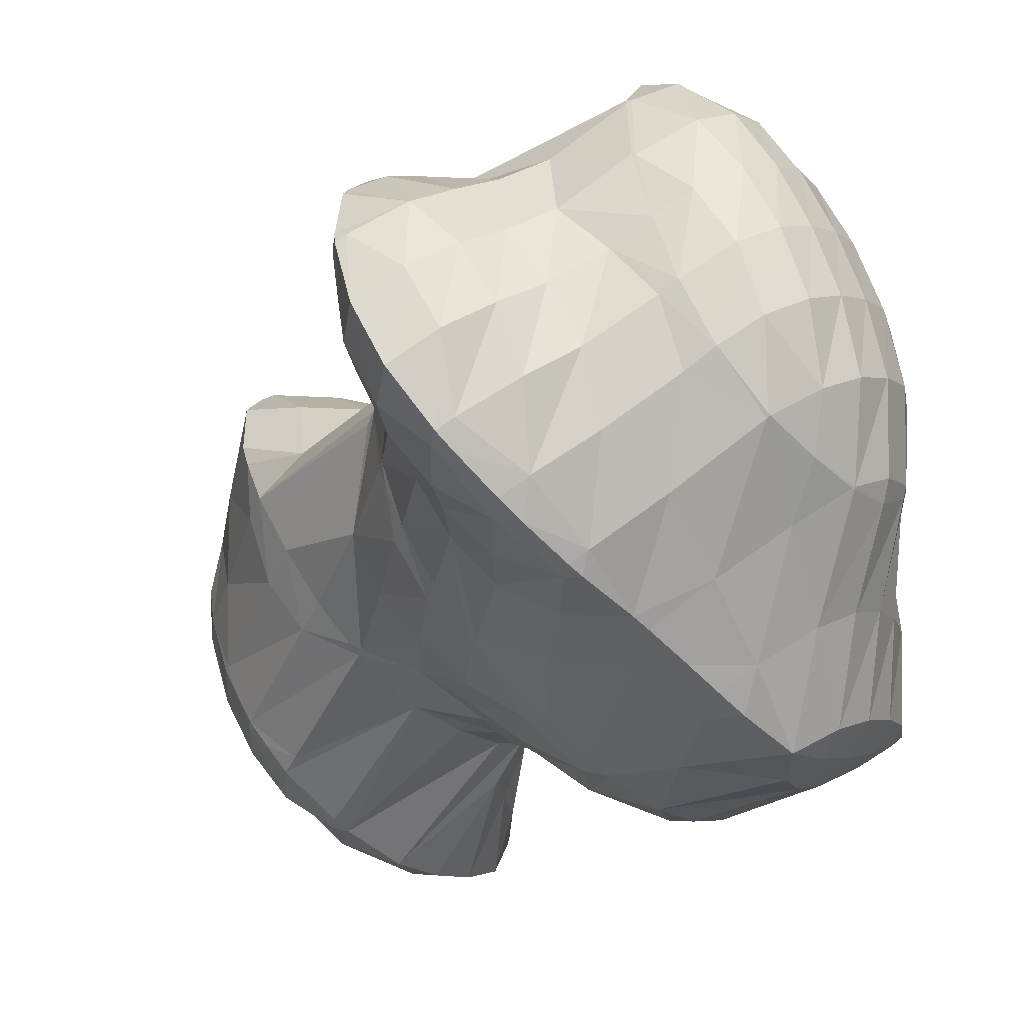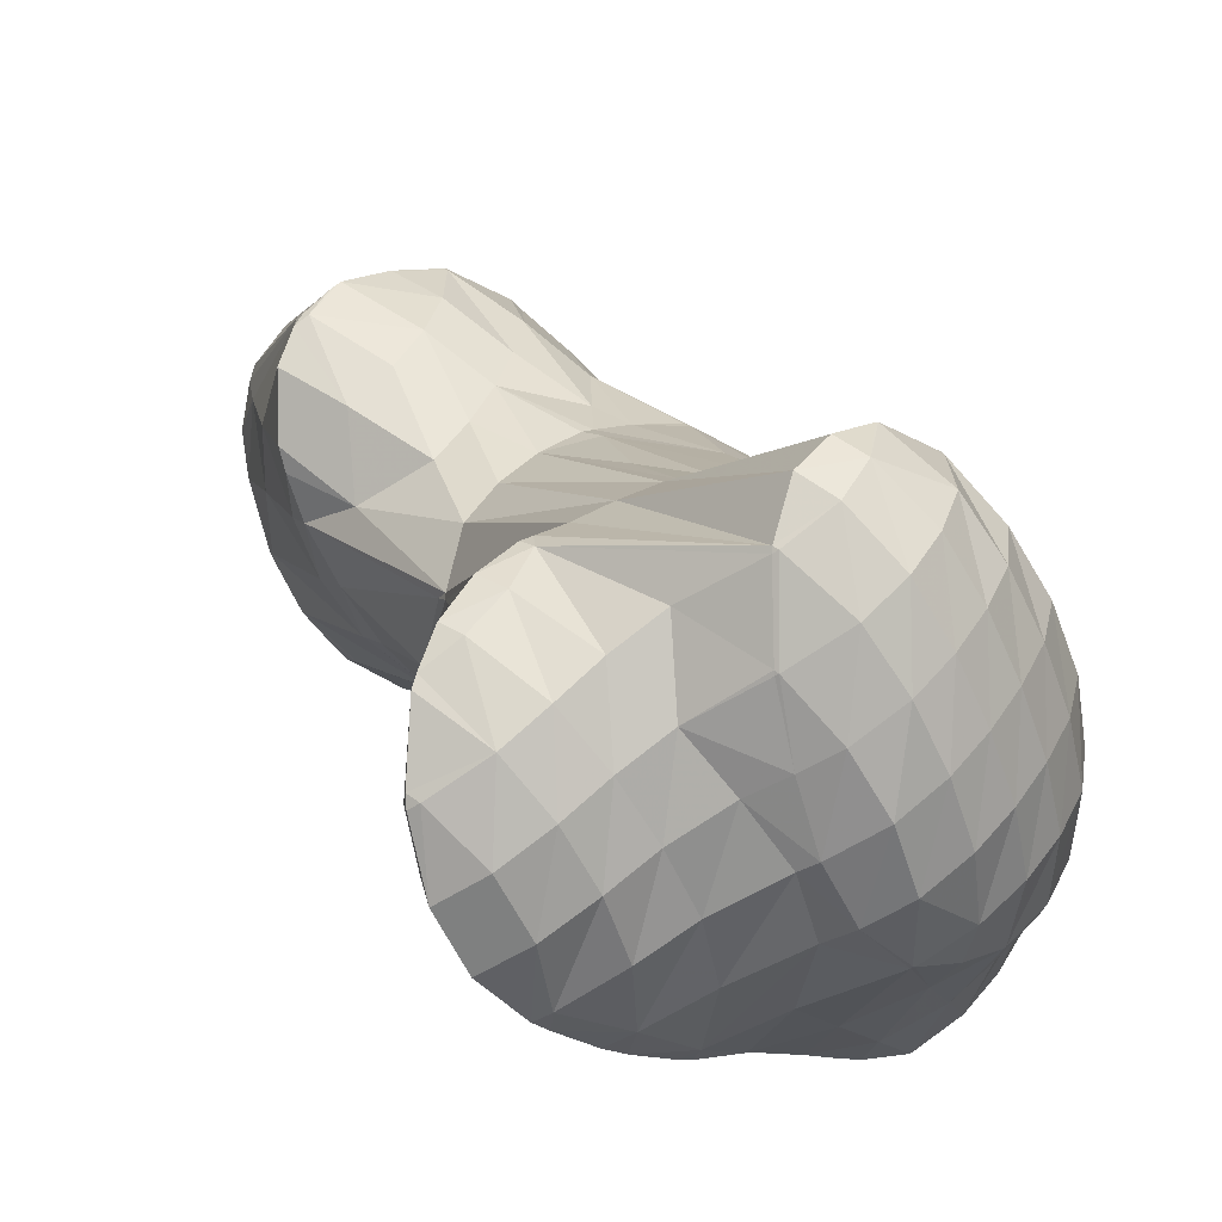
<metadata>
{"format":"obj","ext":"obj","renderer":"f3d","projection":"perspective","resolution":1024,"background":"white","views":[{"elev":-63.6,"azim":-43.4,"up":"+Y"},{"elev":-13.0,"azim":-44.6,"up":"+Y"}]}
</metadata>
<code>
v 210.3 191.7 81.92
v 210.3 192 81.96
v 210.1 191.8 82.12
v 209.5 191.1 82.19
v 209.7 191 81.84
v 209 190.5 81.86
v 209 190.4 81.82
v 208.9 190.4 81.82
v 210.4 192.9 82.11
v 210.1 193.7 82.26
v 209.8 193.3 82.72
v 209.1 192.6 83.17
v 208.5 191.8 83.24
v 207.9 191.2 83.09
v 208 190.1 81.86
v 207.3 190.5 82.68
v 206.9 190 81.93
v 209.5 194.9 82.52
v 208.8 194.2 83.37
v 208.2 193.4 83.72
v 207.5 192.7 83.77
v 206.9 192 83.68
v 206.4 191.4 83.43
v 206.8 190 81.93
v 205.8 190.7 82.89
v 205.5 190.4 82.09
v 208.6 195.8 82.74
v 207.9 195 83.65
v 207.3 194.3 84.01
v 206.6 193.6 84.09
v 206 192.9 84.02
v 205.5 192.2 83.79
v 204.9 191.6 83.26
v 204.6 191.2 82.29
v 207.5 196.4 82.94
v 207.1 196 83.6
v 206.4 195.2 84.12
v 205.7 194.5 84.25
v 205.1 193.8 84.19
v 204.6 193.1 83.92
v 204 192.5 83.23
v 203.8 192.2 82.5
v 206.3 197 83.12
v 206.3 196.9 83.16
v 205.5 196.1 83.98
v 204.9 195.4 84.22
v 204.3 194.7 84.17
v 203.7 194 83.79
v 203.2 193.4 82.8
v 203.2 193.4 82.73
v 206.2 197 83.12
v 204.8 197.1 83.23
v 204.7 197.1 83.23
v 204.1 196.4 83.69
v 203.5 195.6 83.71
v 202.9 195 83.09
v 203.2 193.5 82.74
v 202.9 194.9 83
v 203.8 196.7 83.23
v 203.1 196.1 83.17
v 202.9 195.1 83.01
v 213.8 192.1 78.39
v 214.1 192.6 78.46
v 213.7 192.1 78.8
v 213 191.3 78.98
v 213.3 191.3 78.29
v 212.4 190.6 78.96
v 212.7 190.6 78.2
v 211.8 189.9 78.72
v 212 189.9 78.13
v 211.3 189.3 78.07
v 214.1 193.1 78.53
v 213.8 194.2 78.72
v 213.3 193.6 79.38
v 212.6 192.8 79.88
v 211.9 192 80.2
v 211.3 191.2 80.35
v 210.7 190.5 80.25
v 211.3 189.3 78.07
v 210.1 189.9 79.82
v 209.7 189.4 78.84
v 210.1 189.2 78.09
v 209.5 189.2 78.11
v 213 195.1 78.89
v 212.4 194.4 79.87
v 211.6 193.5 80.63
v 210.9 192.6 81.47
v 208.5 189.9 80.82
v 208.8 189.2 78.14
v 208.1 189.4 79.45
v 207.8 189.1 78.17
v 211.9 195.8 79.03
v 211.5 195.2 79.98
v 210.6 194.3 81.31
v 206.9 190 81.85
v 207.5 189.1 78.18
v 206.5 189.5 80.02
v 206.1 189 78.6
v 206.3 188.9 78.21
v 206 188.9 78.22
v 210.8 196.4 79.15
v 210.6 196.2 79.64
v 209.6 195.1 82.06
v 205.4 190.2 81.46
v 205 189.7 80
v 205 188.9 78.26
v 204.6 189.2 78.85
v 204.4 189 78.29
v 210.4 196.6 79.2
v 209.6 196.9 79.27
v 208.8 196 82.1
v 204.5 191.1 81.9
v 204 190.5 80.58
v 203.5 189.9 79.76
v 203.4 189.1 78.35
v 203.1 189.3 78.71
v 203 189.2 78.37
v 208.3 197.3 79.38
v 208.2 197.1 79.98
v 203.6 192 81.69
v 203.1 191.4 80.74
v 202.6 190.7 80.14
v 202.1 190.1 79.41
v 201.8 189.7 78.48
v 208.2 197.3 79.39
v 206.8 197.5 79.45
v 202.8 192.9 81.37
v 202.3 192.2 80.7
v 201.7 191.6 80.22
v 201.2 190.9 79.52
v 200.9 190.6 78.61
v 206.7 197.5 79.46
v 205.6 197.2 79.45
v 204.8 197 79.45
v 202.5 194.4 81.52
v 202 193.8 80.84
v 201.4 193.1 80.42
v 200.9 192.5 79.93
v 200.4 191.8 79
v 200.3 191.8 78.8
v 204.5 196.9 79.44
v 203.6 196.5 79.4
v 202.7 196 79.35
v 202.1 195.7 79.32
v 201.9 195.5 79.57
v 201.2 194.8 79.75
v 200.6 194.1 79.53
v 200.2 193.3 79.02
v 200.2 193.6 79.05
v 200.3 192 78.83
v 201.8 195.6 79.31
v 201.1 195 79.24
v 200.5 194.3 79.15
v 213.8 192.3 77.62
v 213.3 191.7 77.11
v 212.7 191 77.04
v 212 190.2 77.33
v 213.9 194.2 75.82
v 213.5 193.4 75.14
v 213.8 194.1 75.24
v 213 192.6 75.03
v 212.3 191.9 74.93
v 211.5 191.5 74.88
v 211.5 191.4 74.92
v 210.7 190.5 76.14
v 209.9 189.6 77.4
v 213.8 194.4 75.29
v 213.6 195.8 75.49
v 211.5 191.5 74.87
v 210.3 191.3 74.86
v 209.7 191.3 74.86
v 209.2 190.7 75.86
v 208.4 189.8 77.21
v 213.4 196.1 75.54
v 212.9 196.8 75.65
v 212.5 196.5 76.9
v 208.8 191.4 74.88
v 208.3 191.4 74.9
v 207.7 190.8 75.98
v 206.9 189.9 77.07
v 206.2 189.1 77.94
v 212 197.7 75.79
v 211.7 197.3 76.86
v 207 191.8 74.96
v 206.9 191.8 75.04
v 206.1 190.9 76.4
v 205.4 190.1 77.08
v 204.7 189.3 77.84
v 211.1 198.5 75.91
v 210.8 198.2 76.55
v 209.9 197.2 78.52
v 206.8 191.9 74.97
v 205.9 192.5 75.06
v 205.2 191.8 76.19
v 204.6 191 76.8
v 203.9 190.2 77.26
v 203.2 189.4 78.07
v 210.2 199 75.98
v 210 199.1 76
v 209.1 198.2 77.62
v 205 193.3 75.18
v 204.3 192.6 76.28
v 203.7 191.8 76.81
v 203 191.1 77.14
v 202.3 190.3 77.67
v 208.5 199.3 76.04
v 208.5 199.2 76.17
v 207.6 198.3 77.72
v 204.5 194 75.29
v 204.2 194.2 75.5
v 204.3 194.3 75.33
v 203.4 193.4 76.64
v 202.7 192.6 77.04
v 202.1 191.9 77.32
v 201.4 191.1 77.83
v 208.4 199.3 76.04
v 207.3 199.1 76
v 206.3 198.6 76.38
v 206.5 198.8 75.97
v 205.5 197.7 77.86
v 203.9 195.7 75.53
v 203.1 194.9 76.86
v 202.4 194.2 77.35
v 201.8 193.4 77.57
v 201.1 192.7 77.87
v 200.4 191.9 78.61
v 206.3 198.7 75.95
v 205.4 198.2 75.88
v 204.7 197.6 75.8
v 204.1 196.9 75.7
v 203.8 195.8 75.54
v 201.9 195.5 79.02
v 201.4 194.9 78.67
v 200.8 194.1 78.71
v 213.4 193.7 74.77
v 212.8 193 74.52
v 212.2 192.2 74.53
v 213.2 195.3 74.46
v 212.6 194.6 73.95
v 212 193.9 73.74
v 211.4 193.2 73.73
v 210.7 192.4 73.91
v 210 191.6 74.47
v 212.8 196.7 75.14
v 212.3 196.2 73.97
v 211.8 195.5 73.42
v 211.2 194.8 73.22
v 210.6 194.1 73.27
v 209.9 193.3 73.42
v 209.2 192.6 73.77
v 208.5 191.7 74.5
v 212 197.6 74.82
v 211.6 197.1 73.21
v 211.1 196.5 72.34
v 210.4 195.8 72.17
v 209.8 195 72.51
v 209.1 194.2 72.88
v 208.4 193.5 73.32
v 207.7 192.7 73.9
v 211.2 198.6 74.16
v 211.2 197.8 72.19
v 211.1 198.5 72.3
v 210.9 196.7 72.04
v 210.3 196 71.92
v 209.4 195.5 71.84
v 208.4 195.2 71.79
v 208.3 195.2 71.79
v 207.6 194.4 72.77
v 206.8 193.5 73.6
v 206.1 192.7 74.68
v 210.6 199.7 72.47
v 210.1 199.3 74.99
v 210.8 199.3 72.41
v 206.9 195.4 71.79
v 206.8 195.3 71.95
v 206 194.4 73.46
v 205.2 193.5 74.78
v 209.8 200.6 72.58
v 209.4 200.3 73.72
v 206.6 195.5 71.81
v 205.8 195.9 71.86
v 205 195.2 73.7
v 208.8 201.4 72.68
v 208.6 201.2 73.23
v 207.8 200.3 74.57
v 207.1 199.4 75.35
v 204.8 196.7 71.94
v 203.9 195.8 75.28
v 208 201.9 72.72
v 207.7 202 72.74
v 207 201.2 73.81
v 206.3 200.4 74.32
v 205.6 199.6 74.64
v 205 198.9 74.76
v 204.4 198.2 74.63
v 203.9 197.6 73.32
v 204 197.6 72.05
v 206.3 202.2 72.73
v 206.3 202.1 72.79
v 205.5 201.3 73.49
v 204.9 200.6 73.82
v 204.2 199.8 73.82
v 203.7 199.1 73.42
v 203.5 198.3 72.14
v 203.3 198.7 72.19
v 206.2 202.2 72.73
v 205.1 201.9 72.67
v 204.2 201.5 72.59
v 203.9 201.3 72.56
v 203.5 200.8 72.62
v 203.1 199.9 72.35
v 203.3 200.6 72.45
v 203.5 200.8 72.49
v 213.5 199.2 68.84
v 213.5 199.3 68.86
v 213.4 199.2 68.96
v 212.7 198.3 69.88
v 213.3 198.1 68.69
v 212 197.5 70.37
v 212.7 197.4 68.57
v 211.3 196.7 70.9
v 211.9 196.8 68.46
v 211 196.3 68.37
v 213.1 200.7 69.04
v 212.3 199.8 70.31
v 211.5 198.9 71.65
v 211 196.3 68.37
v 209.7 196.2 68.31
v 209.3 196.2 68.31
v 208.4 195.2 71.68
v 212.9 201 69.07
v 212.4 201.7 69.15
v 212.2 201.5 69.54
v 211.4 200.6 70.94
v 208 196.6 68.31
v 207.9 196.4 68.76
v 211.5 202.5 69.23
v 211.3 202.3 69.62
v 210.4 201.4 71.12
v 207.4 196.9 68.34
v 206 196.2 71.09
v 207 197.2 68.37
v 210.7 202.9 69.26
v 210.4 203.1 69.27
v 209.6 202.2 70.83
v 206.4 197.8 68.43
v 206.1 198.1 68.59
v 206.1 198.1 68.46
v 205.1 197 71.04
v 208.9 203.2 69.25
v 208.9 203.2 69.35
v 207.8 202.1 72.31
v 205.5 199.3 68.59
v 205.1 198.7 69.69
v 204.2 197.8 71.49
v 208.9 203.2 69.24
v 207.7 203 69.17
v 206.8 202.6 69.09
v 205.3 200.1 68.69
v 204.8 200.3 69.6
v 205.3 200.9 68.81
v 204 199.4 70.88
v 206.7 202.6 69.08
v 206 202 68.97
v 205.4 201.2 68.85
v 203.5 200.8 72.26
v 213.5 199.2 68.76
v 212.9 198.6 68.07
v 212.3 197.9 67.91
v 211.7 197.1 67.98
v 212.7 200.1 68.04
v 212.1 199.5 67.55
v 211.5 198.8 67.36
v 210.9 198 67.32
v 210.2 197.3 67.46
v 209.5 196.5 68.04
v 212.3 201.6 68.82
v 211.8 201 67.85
v 211.2 200.3 67.43
v 210.6 199.6 67.23
v 210 198.8 67.13
v 209.3 198.1 67.17
v 208.7 197.3 67.48
v 211.4 202.4 68.9
v 210.9 201.8 67.92
v 210.3 201.1 67.49
v 209.7 200.4 67.27
v 209.1 199.6 67.15
v 208.5 198.9 67.14
v 207.8 198.1 67.37
v 207 197.3 68.22
v 209.9 202.5 68.26
v 209.4 201.9 67.74
v 208.8 201.1 67.45
v 208.2 200.4 67.3
v 207.5 199.7 67.29
v 206.9 198.9 67.55
v 208.9 203.2 69.19
v 208.4 202.6 68.36
v 207.8 201.9 67.9
v 207.2 201.2 67.68
v 206.6 200.5 67.69
v 205.9 199.7 68.09
v 206.8 202.6 69.03
v 206.2 201.9 68.63
v 205.6 201.1 68.64
g foo
f 1 2 3
f 1 3 4
f 1 4 5
f 5 4 6
f 5 6 7
f 8 7 6
f 9 10 11
f 9 11 2
f 2 11 3
f 3 11 12
f 13 4 12
f 4 3 12
f 14 6 13
f 6 4 13
f 8 6 15
f 15 6 16
f 16 6 14
f 17 15 16
f 18 19 11
f 18 11 10
f 20 12 19
f 12 11 19
f 21 13 20
f 13 12 20
f 22 14 21
f 14 13 21
f 23 16 22
f 16 14 22
f 17 16 24
f 24 16 25
f 25 16 23
f 26 24 25
f 27 28 19
f 27 19 18
f 29 20 28
f 20 19 28
f 30 21 29
f 21 20 29
f 31 22 30
f 22 21 30
f 32 23 31
f 23 22 31
f 33 25 32
f 25 23 32
f 26 25 33
f 26 33 34
f 35 36 28
f 35 28 27
f 37 29 36
f 29 28 36
f 38 30 37
f 30 29 37
f 39 31 38
f 31 30 38
f 40 32 39
f 32 31 39
f 41 33 40
f 33 32 40
f 34 33 41
f 34 41 42
f 43 44 36
f 43 36 35
f 45 37 44
f 37 36 44
f 46 38 45
f 38 37 45
f 47 39 46
f 39 38 46
f 48 40 47
f 40 39 47
f 49 41 48
f 41 40 48
f 42 41 49
f 42 49 50
f 43 51 44
f 52 45 44
f 52 44 51
f 53 54 52
f 52 54 45
f 45 54 46
f 55 47 54
f 47 46 54
f 56 48 55
f 48 47 55
f 57 49 58
f 58 49 56
f 56 49 48
f 57 50 49
f 53 59 54
f 60 55 54
f 60 54 59
f 61 56 55
f 61 55 60
f 61 58 56
f 62 63 64
f 62 64 65
f 62 65 66
f 66 65 67
f 66 67 68
f 68 67 69
f 68 69 70
f 71 70 69
f 72 73 74
f 72 74 63
f 63 74 64
f 64 74 75
f 76 65 75
f 65 64 75
f 77 67 76
f 67 65 76
f 78 69 77
f 69 67 77
f 71 69 79
f 79 69 80
f 80 69 78
f 79 80 81
f 79 81 82
f 83 82 81
f 84 85 74
f 84 74 73
f 86 75 85
f 75 74 85
f 87 76 86
f 76 75 86
f 2 1 87
f 1 77 87
f 77 76 87
f 78 1 5
f 78 77 1
f 80 5 7
f 80 78 5
f 7 8 80
f 8 88 80
f 88 81 80
f 83 81 89
f 89 81 90
f 90 81 88
f 91 89 90
f 92 93 85
f 92 85 84
f 94 86 93
f 86 85 93
f 10 9 94
f 9 87 94
f 87 86 94
f 87 9 2
f 88 8 15
f 15 17 88
f 17 95 88
f 95 90 88
f 91 90 96
f 96 90 97
f 97 90 95
f 96 97 98
f 96 98 99
f 100 99 98
f 101 102 93
f 101 93 92
f 103 94 102
f 94 93 102
f 94 18 10
f 94 103 18
f 95 17 24
f 24 26 95
f 26 104 95
f 104 97 95
f 105 98 104
f 98 97 104
f 100 98 106
f 106 98 107
f 107 98 105
f 108 106 107
f 101 109 102
f 110 111 109
f 109 111 102
f 102 111 103
f 103 27 18
f 103 111 27
f 112 26 34
f 112 104 26
f 113 105 112
f 105 104 112
f 114 107 113
f 107 105 113
f 108 107 115
f 115 107 116
f 116 107 114
f 117 115 116
f 118 119 111
f 118 111 110
f 111 35 27
f 111 119 35
f 120 34 42
f 120 112 34
f 121 113 120
f 113 112 120
f 122 114 121
f 114 113 121
f 123 116 122
f 116 114 122
f 117 116 123
f 117 123 124
f 118 125 119
f 119 125 35
f 125 126 35
f 126 43 35
f 127 42 50
f 127 120 42
f 128 121 127
f 121 120 127
f 129 122 128
f 122 121 128
f 130 123 129
f 123 122 129
f 124 123 130
f 124 130 131
f 126 132 51
f 126 51 43
f 51 132 52
f 132 133 52
f 52 134 53
f 52 133 134
f 135 57 58
f 50 57 127
f 57 135 127
f 135 136 127
f 137 128 136
f 128 127 136
f 138 129 137
f 129 128 137
f 139 130 138
f 130 129 138
f 131 130 139
f 131 139 140
f 134 141 59
f 134 59 53
f 59 141 60
f 141 142 60
f 60 142 61
f 142 143 61
f 144 61 143
f 61 144 145
f 61 145 58
f 135 58 145
f 146 136 145
f 136 135 145
f 147 137 146
f 137 136 146
f 148 138 149
f 149 138 147
f 147 138 137
f 150 139 138
f 150 138 148
f 150 140 139
f 144 151 145
f 152 146 145
f 152 145 151
f 153 147 146
f 153 146 152
f 153 149 147
f 154 63 62
f 154 62 66
f 154 66 155
f 155 66 68
f 155 68 156
f 156 68 70
f 156 70 157
f 157 70 71
f 158 73 72
f 72 63 154
f 72 154 159
f 72 159 158
f 158 159 160
f 161 154 155
f 161 159 154
f 162 155 156
f 162 161 155
f 163 162 164
f 162 156 164
f 156 157 164
f 79 165 71
f 71 165 157
f 157 165 164
f 165 79 82
f 165 82 166
f 166 82 83
f 167 168 158
f 158 168 73
f 73 168 84
f 167 158 160
f 163 164 169
f 170 164 165
f 170 169 164
f 171 170 172
f 170 165 172
f 165 166 172
f 89 173 83
f 83 173 166
f 166 173 172
f 173 89 91
f 174 175 176
f 174 176 168
f 176 92 168
f 92 84 168
f 171 172 177
f 178 177 179
f 177 172 179
f 172 173 179
f 96 180 91
f 91 180 173
f 173 180 179
f 180 96 99
f 180 99 181
f 181 99 100
f 182 183 176
f 182 176 175
f 176 101 92
f 176 183 101
f 184 179 185
f 184 178 179
f 186 185 180
f 185 179 180
f 187 186 181
f 186 180 181
f 106 188 100
f 100 188 181
f 181 188 187
f 188 106 108
f 189 190 183
f 189 183 182
f 109 101 191
f 101 183 191
f 183 190 191
f 191 110 109
f 184 185 192
f 193 192 194
f 192 185 194
f 185 186 194
f 195 194 187
f 194 186 187
f 196 195 188
f 195 187 188
f 115 197 108
f 108 197 188
f 188 197 196
f 197 115 117
f 189 198 190
f 199 200 198
f 198 200 190
f 190 200 191
f 191 118 110
f 191 200 118
f 201 194 202
f 201 193 194
f 203 202 195
f 202 194 195
f 204 203 196
f 203 195 196
f 205 204 197
f 204 196 197
f 197 117 124
f 197 124 205
f 206 207 200
f 206 200 199
f 125 118 208
f 118 200 208
f 200 207 208
f 208 126 125
f 209 210 211
f 209 201 210
f 201 202 210
f 202 212 210
f 213 212 203
f 212 202 203
f 214 213 204
f 213 203 204
f 215 214 205
f 214 204 205
f 205 124 131
f 205 131 215
f 206 216 207
f 217 208 207
f 217 207 216
f 218 132 126
f 218 126 208
f 218 208 219
f 219 208 217
f 218 133 132
f 218 220 133
f 220 134 133
f 221 210 222
f 221 211 210
f 223 222 212
f 222 210 212
f 224 223 213
f 223 212 213
f 225 224 214
f 224 213 214
f 226 225 215
f 225 214 215
f 215 131 140
f 215 140 226
f 219 227 218
f 228 220 218
f 228 218 227
f 220 228 134
f 134 228 141
f 141 228 229
f 141 229 142
f 229 230 142
f 142 230 143
f 230 231 143
f 231 144 143
f 144 231 232
f 232 231 221
f 221 222 232
f 233 232 223
f 232 222 223
f 234 233 224
f 233 223 224
f 149 234 148
f 148 234 225
f 225 234 224
f 226 150 148
f 226 148 225
f 226 140 150
f 232 151 144
f 233 152 151
f 233 151 232
f 234 153 152
f 234 152 233
f 234 149 153
f 235 160 159
f 235 159 161
f 235 161 236
f 236 161 162
f 236 162 237
f 237 162 163
f 238 168 167
f 160 235 167
f 167 235 238
f 238 235 239
f 240 239 236
f 239 235 236
f 241 240 237
f 240 236 237
f 169 242 163
f 163 242 237
f 237 242 241
f 242 169 170
f 242 170 243
f 243 170 171
f 244 175 174
f 168 238 174
f 174 238 244
f 244 238 245
f 246 245 239
f 245 238 239
f 247 246 240
f 246 239 240
f 248 247 241
f 247 240 241
f 249 248 242
f 248 241 242
f 250 249 243
f 249 242 243
f 177 251 171
f 171 251 243
f 243 251 250
f 251 177 178
f 252 182 175
f 252 175 244
f 253 252 245
f 252 244 245
f 254 253 246
f 253 245 246
f 255 254 247
f 254 246 247
f 256 255 248
f 255 247 248
f 257 256 249
f 256 248 249
f 258 257 250
f 257 249 250
f 259 258 251
f 258 250 251
f 251 178 184
f 251 184 259
f 260 189 182
f 260 182 252
f 261 262 253
f 262 260 253
f 260 252 253
f 263 253 254
f 263 261 253
f 264 254 255
f 264 263 254
f 265 255 256
f 265 264 255
f 266 256 257
f 266 265 256
f 267 266 268
f 266 257 268
f 257 258 268
f 269 268 259
f 268 258 259
f 192 270 184
f 184 270 259
f 259 270 269
f 270 192 193
f 271 272 273
f 260 198 189
f 273 272 199
f 273 199 262
f 262 199 198
f 262 198 260
f 274 268 275
f 274 267 268
f 276 275 269
f 275 268 269
f 277 276 270
f 276 269 270
f 270 193 201
f 270 201 277
f 278 279 272
f 278 272 271
f 272 206 199
f 272 279 206
f 274 275 280
f 281 280 282
f 280 275 282
f 275 276 282
f 211 282 209
f 209 282 277
f 277 282 276
f 277 201 209
f 283 284 279
f 283 279 278
f 216 206 285
f 206 279 285
f 279 284 285
f 285 217 216
f 285 286 217
f 286 219 217
f 287 282 288
f 287 281 282
f 282 211 221
f 282 221 288
f 283 289 284
f 290 291 289
f 289 291 284
f 284 291 285
f 292 286 291
f 286 285 291
f 227 219 293
f 219 286 293
f 286 292 293
f 293 228 227
f 293 294 228
f 294 229 228
f 294 295 229
f 295 230 229
f 295 296 230
f 288 297 287
f 297 288 231
f 297 231 296
f 230 296 231
f 288 221 231
f 298 299 291
f 298 291 290
f 300 292 299
f 292 291 299
f 301 293 300
f 293 292 300
f 302 294 301
f 294 293 301
f 303 295 302
f 295 294 302
f 304 296 305
f 305 296 303
f 303 296 295
f 304 297 296
f 298 306 299
f 307 300 299
f 307 299 306
f 308 301 300
f 308 300 307
f 309 310 308
f 308 310 301
f 301 310 302
f 311 303 312
f 312 303 310
f 310 303 302
f 311 305 303
f 309 313 310
f 313 312 310
f 314 315 316
f 314 316 317
f 314 317 318
f 318 317 319
f 318 319 320
f 320 319 321
f 320 321 322
f 323 322 321
f 324 325 316
f 324 316 315
f 326 317 325
f 317 316 325
f 262 261 326
f 261 319 326
f 319 317 326
f 321 261 263
f 321 319 261
f 323 321 327
f 321 263 327
f 263 264 327
f 265 328 264
f 328 327 264
f 329 328 330
f 330 328 266
f 266 328 265
f 330 266 267
f 331 332 333
f 331 333 324
f 324 333 325
f 325 333 334
f 271 273 334
f 273 326 334
f 326 325 334
f 326 273 262
f 335 330 336
f 335 329 330
f 330 267 274
f 330 274 336
f 337 338 333
f 337 333 332
f 339 334 338
f 334 333 338
f 334 278 271
f 334 339 278
f 335 336 340
f 274 280 341
f 274 341 342
f 274 342 336
f 336 342 340
f 341 280 281
f 337 343 338
f 344 345 343
f 343 345 338
f 338 345 339
f 339 283 278
f 339 345 283
f 346 347 348
f 346 342 347
f 342 341 347
f 341 349 347
f 341 281 287
f 341 287 349
f 350 351 345
f 350 345 344
f 289 283 352
f 283 345 352
f 345 351 352
f 352 290 289
f 353 347 354
f 353 348 347
f 355 354 349
f 354 347 349
f 349 287 297
f 349 297 355
f 350 356 351
f 357 352 351
f 357 351 356
f 352 357 290
f 357 358 290
f 358 298 290
f 359 360 361
f 359 353 360
f 353 354 360
f 354 362 360
f 305 362 304
f 304 362 355
f 355 362 354
f 355 297 304
f 358 363 306
f 358 306 298
f 306 363 307
f 363 364 307
f 307 364 308
f 364 365 308
f 365 309 308
f 309 365 366
f 366 365 361
f 361 360 366
f 312 366 311
f 311 366 362
f 362 366 360
f 362 305 311
f 366 313 309
f 366 312 313
f 367 315 314
f 367 314 318
f 367 318 368
f 368 318 320
f 368 320 369
f 369 320 322
f 369 322 370
f 370 322 323
f 371 324 315
f 371 315 367
f 372 371 368
f 371 367 368
f 373 372 369
f 372 368 369
f 374 373 370
f 373 369 370
f 327 375 323
f 323 375 370
f 370 375 374
f 375 327 328
f 375 328 376
f 376 328 329
f 377 332 331
f 324 371 331
f 331 371 377
f 377 371 378
f 379 378 372
f 378 371 372
f 380 379 373
f 379 372 373
f 381 380 374
f 380 373 374
f 382 381 375
f 381 374 375
f 383 382 376
f 382 375 376
f 376 329 335
f 376 335 383
f 384 337 332
f 384 332 377
f 385 384 378
f 384 377 378
f 386 385 379
f 385 378 379
f 387 386 380
f 386 379 380
f 388 387 381
f 387 380 381
f 389 388 382
f 388 381 382
f 390 389 383
f 389 382 383
f 340 391 335
f 335 391 383
f 383 391 390
f 391 340 342
f 384 343 337
f 343 384 344
f 344 384 392
f 392 384 385
f 393 392 386
f 392 385 386
f 394 393 387
f 393 386 387
f 395 394 388
f 394 387 388
f 396 395 389
f 395 388 389
f 397 396 390
f 396 389 390
f 348 397 346
f 346 397 391
f 391 397 390
f 391 342 346
f 398 350 344
f 398 344 392
f 399 398 393
f 398 392 393
f 400 399 394
f 399 393 394
f 401 400 395
f 400 394 395
f 402 401 396
f 401 395 396
f 403 402 397
f 402 396 397
f 397 348 353
f 397 353 403
f 398 356 350
f 399 357 356
f 399 356 398
f 357 399 358
f 358 399 404
f 404 399 400
f 405 404 401
f 404 400 401
f 406 405 402
f 405 401 402
f 361 406 359
f 359 406 403
f 403 406 402
f 403 353 359
f 404 363 358
f 405 364 363
f 405 363 404
f 406 365 364
f 406 364 405
f 406 361 365
g

</code>
